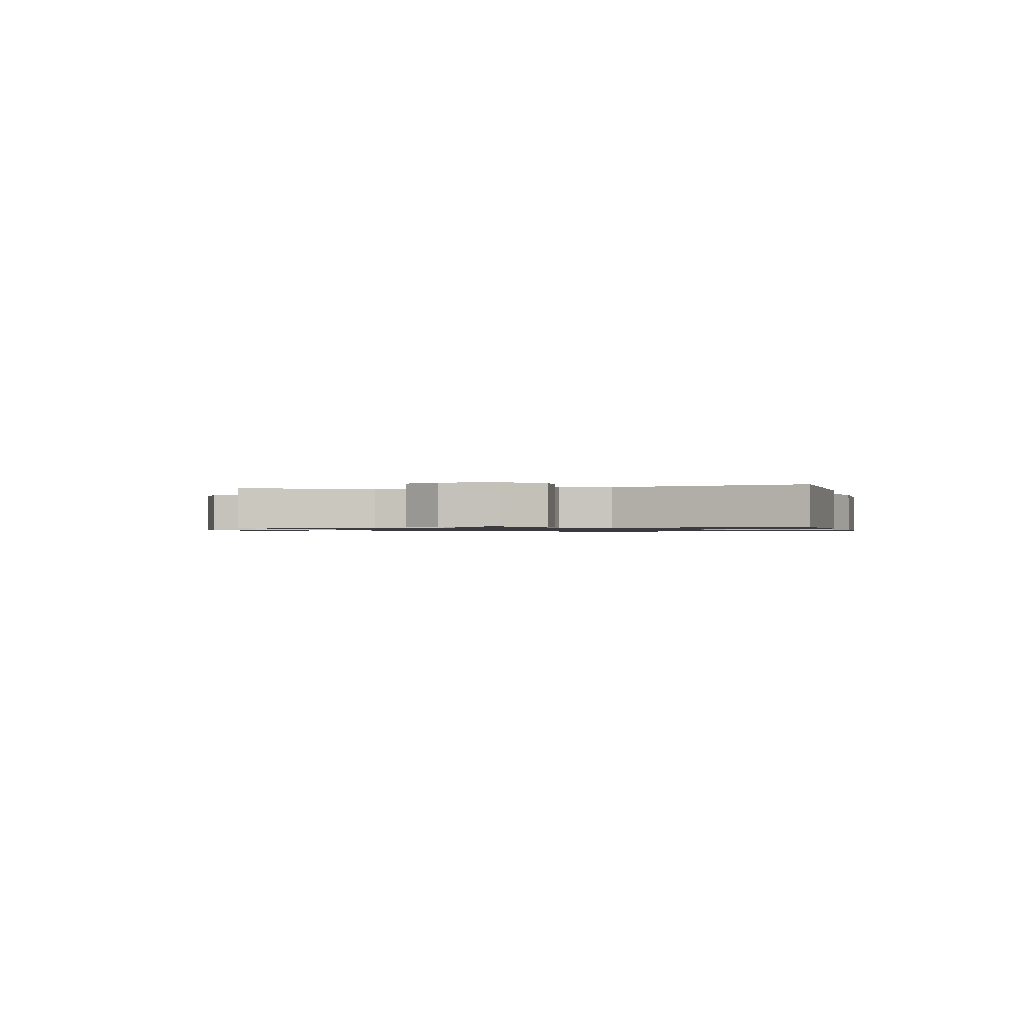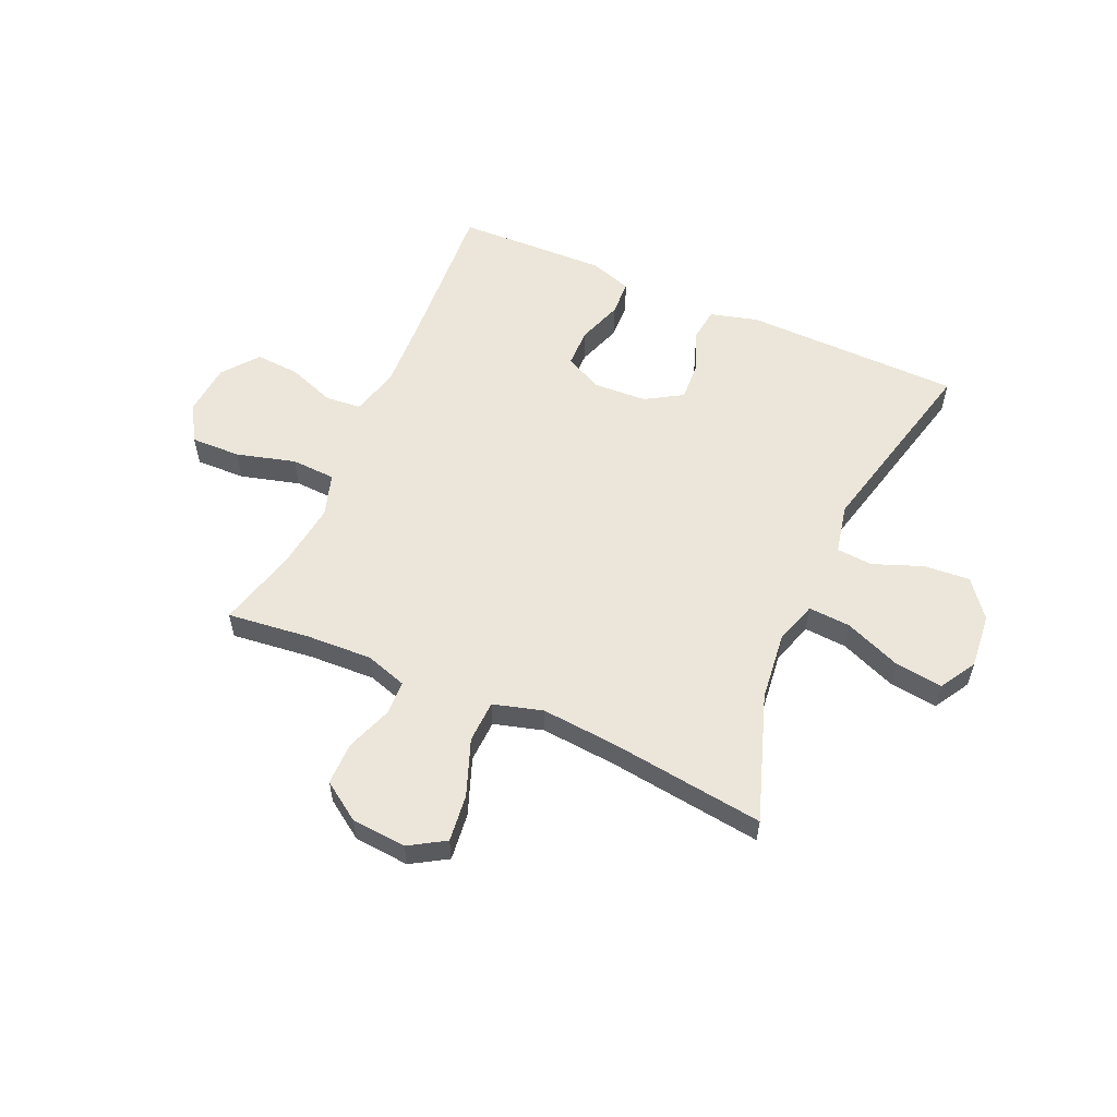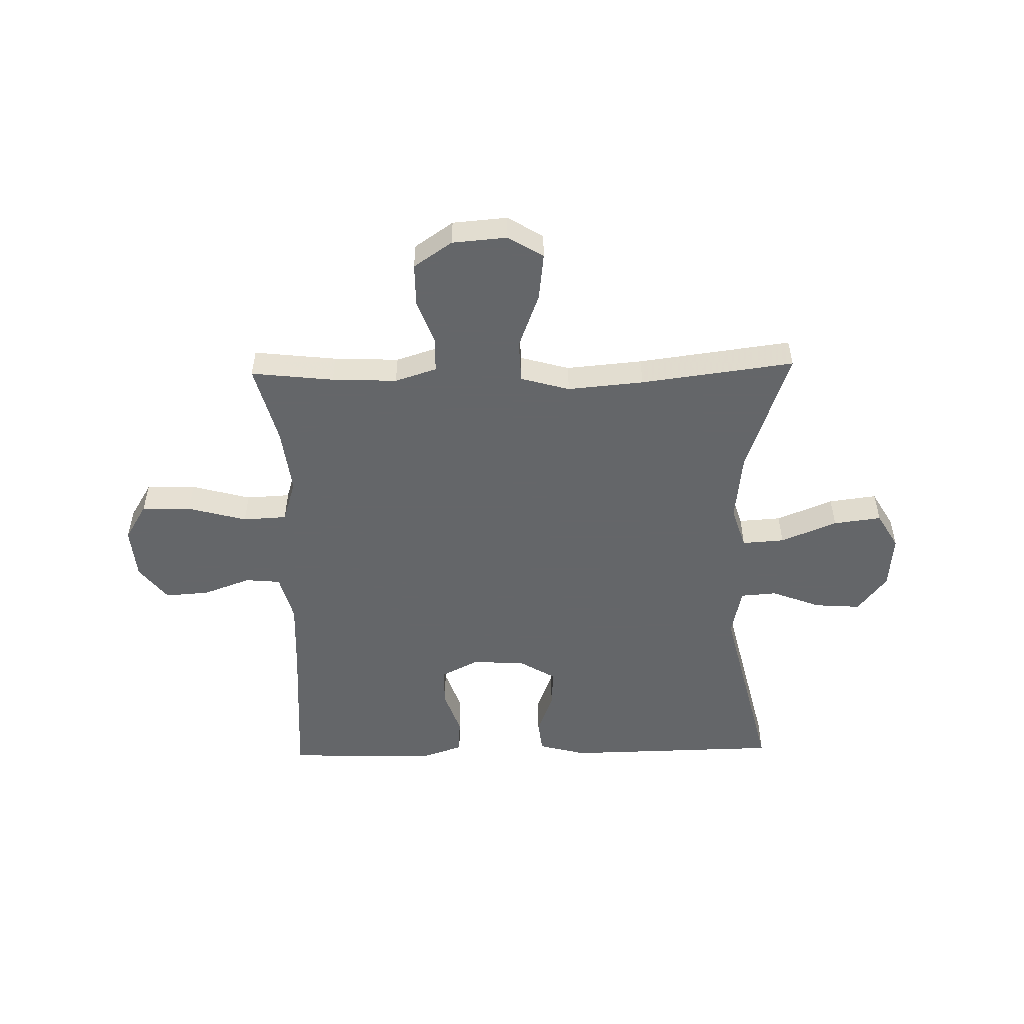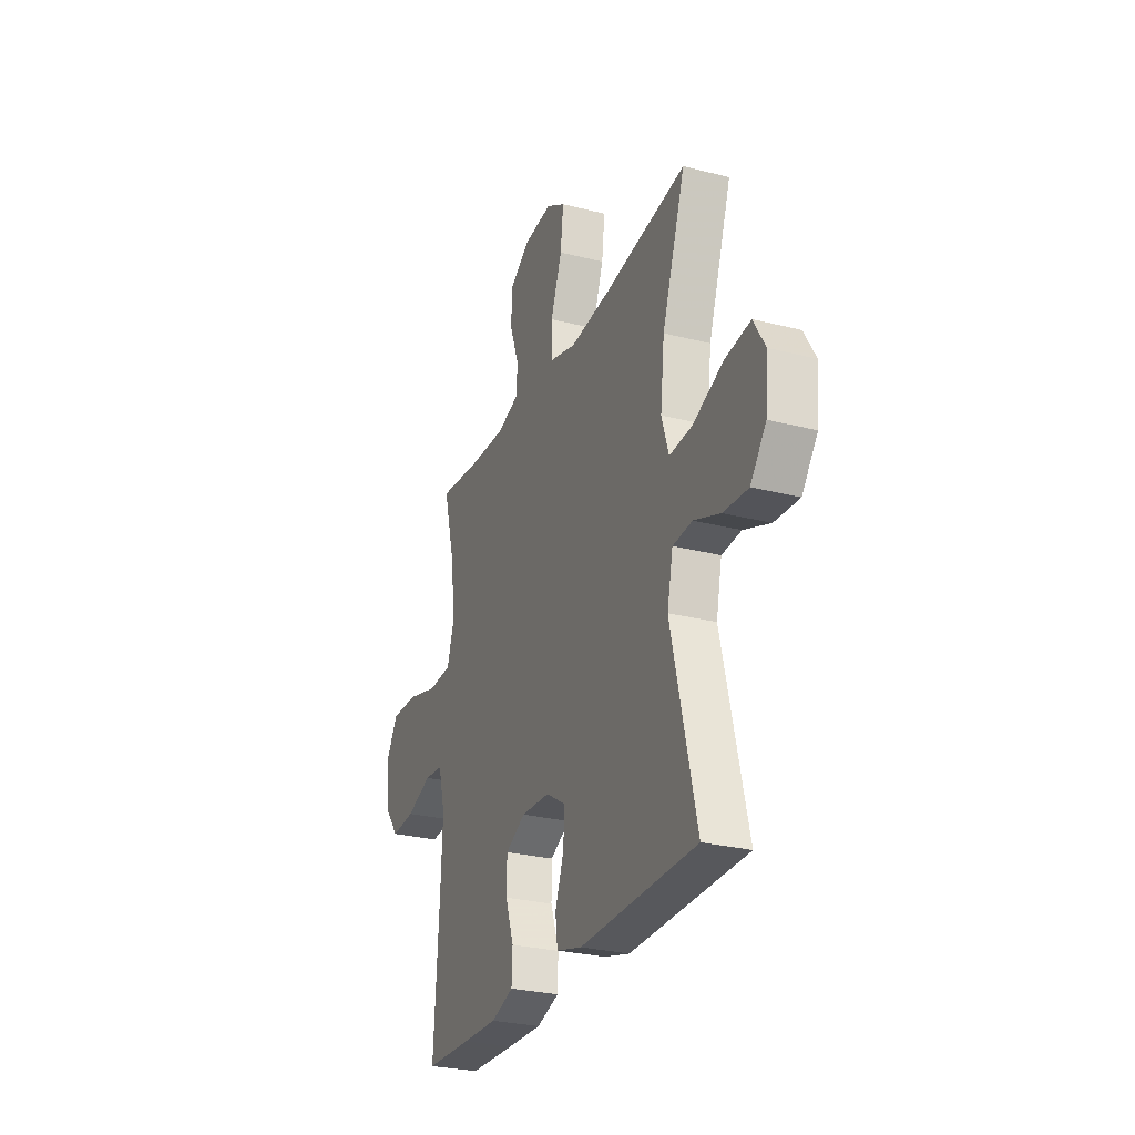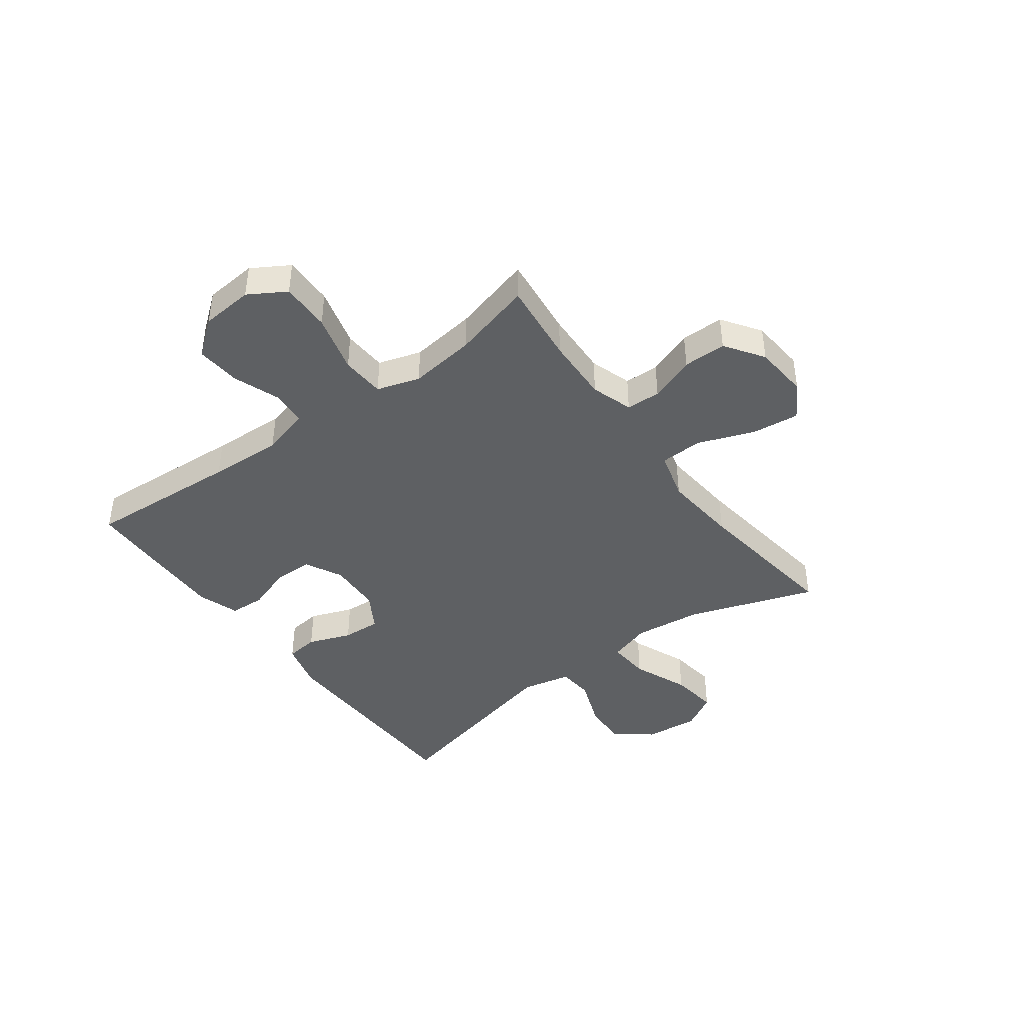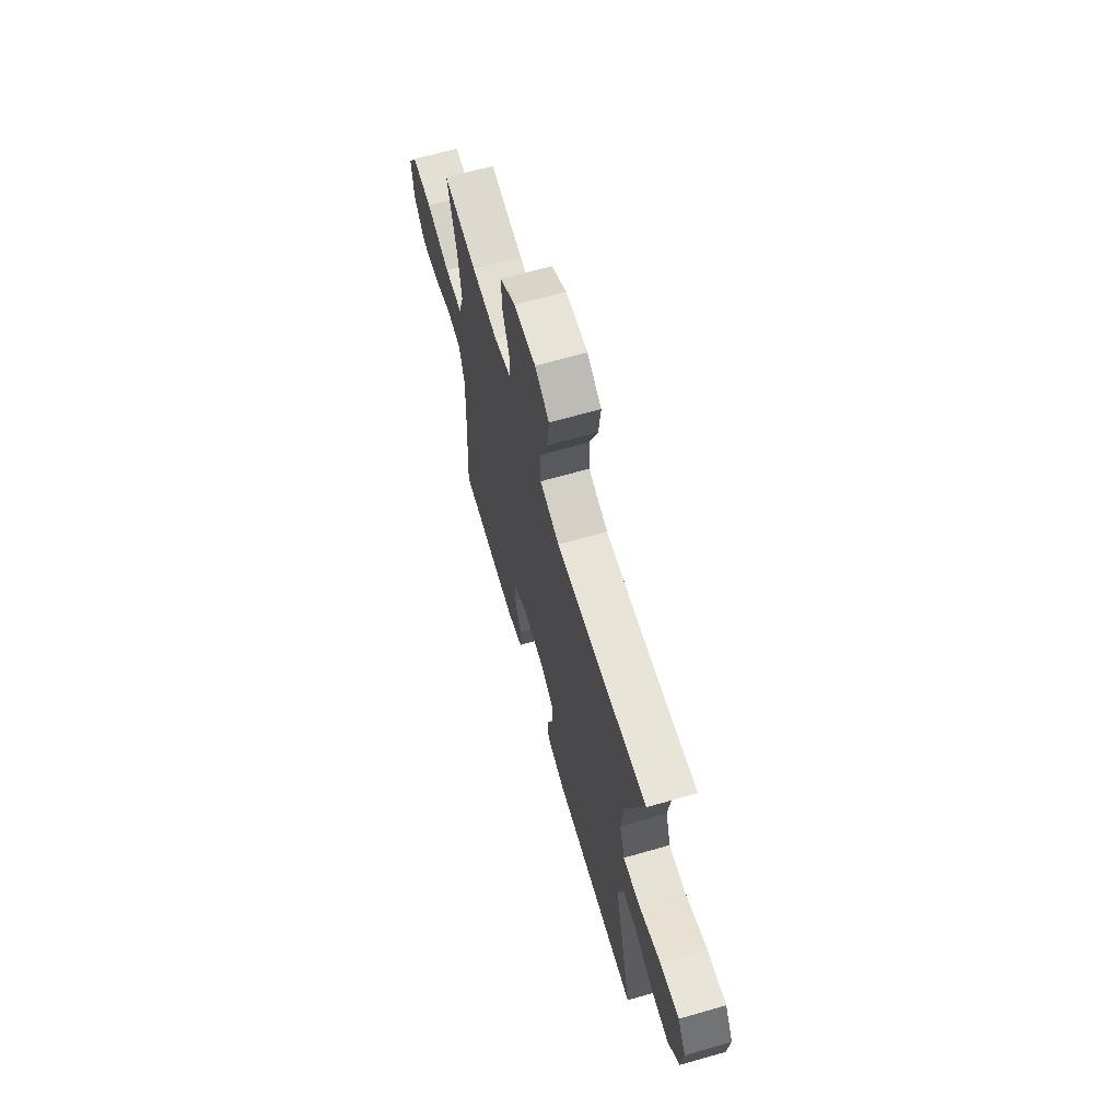
<metadata>
{"format":"obj","ext":"obj","renderer":"f3d","projection":"perspective","resolution":1024,"background":"white","views":[{"elev":-0.9,"azim":104.1,"up":"+Y"},{"elev":56.5,"azim":23.8,"up":"+Y"},{"elev":-51.7,"azim":1.3,"up":"+Y"},{"elev":-27.5,"azim":68.5,"up":"+Z"},{"elev":-42.2,"azim":-53.4,"up":"+Y"},{"elev":65.9,"azim":73.9,"up":"+Z"}]}
</metadata>
<code>
v -0.5 0.07 0.5
v -0.351 0.07 0.483
v -0.234 0.07 0.478
v -0.159 0.07 0.502
v -0.157 0.07 0.564
v -0.187 0.07 0.646
v -0.187 0.07 0.723
v -0.118 0.07 0.77
v -0.02 0.07 0.778
v 0.044 0.07 0.739
v 0.034 0.07 0.654
v -0.004 0.07 0.553
v -0.001 0.07 0.477
v 0.087 0.07 0.452
v 0.224 0.07 0.464
v 0.5 0.07 0.5
v 0.422 0.07 0.273
v 0.408 0.07 0.15
v 0.432 0.07 0.074
v 0.508 0.07 0.079
v 0.609 0.07 0.12
v 0.695 0.07 0.131
v 0.733 0.07 0.066
v 0.724 0.07 -0.032
v 0.672 0.07 -0.099
v 0.589 0.07 -0.093
v 0.501 0.07 -0.059
v 0.436 0.07 -0.064
v 0.417 0.07 -0.153
v 0.5 0.07 -0.5
v 0.111 0.07 -0.507
v 0.025 0.07 -0.484
v 0.018 0.07 -0.425
v 0.047 0.07 -0.348
v 0.051 0.07 -0.279
v -0.015 0.07 -0.239
v -0.111 0.07 -0.234
v -0.178 0.07 -0.268
v -0.179 0.07 -0.338
v -0.151 0.07 -0.419
v -0.154 0.07 -0.483
v -0.229 0.07 -0.508
v -0.346 0.07 -0.505
v -0.5 0.07 -0.5
v -0.482 0.07 -0.224
v -0.476 0.07 -0.092
v -0.499 0.07 -0.006
v -0.562 0.07 0
v -0.647 0.07 -0.031
v -0.727 0.07 -0.037
v -0.777 0.07 0.027
v -0.785 0.07 0.121
v -0.745 0.07 0.187
v -0.656 0.07 0.185
v -0.55 0.07 0.156
v -0.471 0.07 0.16
v -0.447 0.07 0.237
v -0.462 0.07 0.356
v -0.5 0 0.5
v -0.351 0 0.483
v -0.234 0 0.478
v -0.159 0 0.502
v -0.157 0 0.564
v -0.187 0 0.646
v -0.187 0 0.723
v -0.118 0 0.77
v -0.02 0 0.778
v 0.044 0 0.739
v 0.034 0 0.654
v -0.004 0 0.553
v -0.001 0 0.477
v 0.087 0 0.452
v 0.224 0 0.464
v 0.5 0 0.5
v 0.422 0 0.273
v 0.408 0 0.15
v 0.432 0 0.074
v 0.508 0 0.079
v 0.609 0 0.12
v 0.695 0 0.131
v 0.733 0 0.066
v 0.724 0 -0.032
v 0.672 0 -0.099
v 0.589 0 -0.093
v 0.501 0 -0.059
v 0.436 0 -0.064
v 0.417 0 -0.153
v 0.5 0 -0.5
v 0.111 0 -0.507
v 0.025 0 -0.484
v 0.018 0 -0.425
v 0.047 0 -0.348
v 0.051 0 -0.279
v -0.015 0 -0.239
v -0.111 0 -0.234
v -0.178 0 -0.268
v -0.179 0 -0.338
v -0.151 0 -0.419
v -0.154 0 -0.483
v -0.229 0 -0.508
v -0.346 0 -0.505
v -0.5 0 -0.5
v -0.482 0 -0.224
v -0.476 0 -0.092
v -0.499 0 -0.006
v -0.562 0 0
v -0.647 0 -0.031
v -0.727 0 -0.037
v -0.777 0 0.027
v -0.785 0 0.121
v -0.745 0 0.187
v -0.656 0 0.185
v -0.55 0 0.156
v -0.471 0 0.16
v -0.447 0 0.237
v -0.462 0 0.356
f 53 54 55
f 52 53 55
f 51 52 55
f 50 51 55
f 49 50 55
f 48 49 55
f 47 48 55 56
f 46 47 56 57
f 43 44 45
f 42 43 45
f 41 42 45
f 40 41 45
f 39 40 45
f 45 46 57
f 39 45 57
f 38 39 57
f 32 33 34
f 31 32 34
f 30 31 34
f 29 30 34
f 28 29 34 35
f 25 26 27
f 24 25 27
f 23 24 27
f 22 23 27
f 21 22 27
f 20 21 27
f 19 20 27 28
f 28 35 36
f 19 28 36
f 18 19 36
f 15 16 17
f 18 36 37
f 17 18 37
f 15 17 37
f 14 15 37
f 10 11 12
f 9 10 12
f 8 9 12
f 7 8 12
f 6 7 12
f 5 6 12
f 4 5 12 13
f 58 1 2
f 58 2 3
f 38 57 58
f 37 38 58
f 14 37 58
f 13 14 58
f 4 13 58
f 3 4 58
f 113 112 111
f 113 111 110
f 113 110 109
f 113 109 108
f 113 108 107
f 113 107 106
f 114 113 106 105
f 115 114 105 104
f 103 102 101
f 103 101 100
f 103 100 99
f 103 99 98
f 103 98 97
f 115 104 103
f 115 103 97
f 115 97 96
f 92 91 90
f 92 90 89
f 92 89 88
f 92 88 87
f 93 92 87 86
f 85 84 83
f 85 83 82
f 85 82 81
f 85 81 80
f 85 80 79
f 85 79 78
f 86 85 78 77
f 94 93 86
f 94 86 77
f 94 77 76
f 75 74 73
f 95 94 76
f 95 76 75
f 95 75 73
f 95 73 72
f 70 69 68
f 70 68 67
f 70 67 66
f 70 66 65
f 70 65 64
f 70 64 63
f 71 70 63 62
f 60 59 116
f 61 60 116
f 116 115 96
f 116 96 95
f 116 95 72
f 116 72 71
f 116 71 62
f 116 62 61
f 1 59 60 2
f 2 60 61 3
f 3 61 62 4
f 4 62 63 5
f 5 63 64 6
f 6 64 65 7
f 7 65 66 8
f 8 66 67 9
f 9 67 68 10
f 10 68 69 11
f 11 69 70 12
f 12 70 71 13
f 13 71 72 14
f 14 72 73 15
f 15 73 74 16
f 16 74 75 17
f 17 75 76 18
f 18 76 77 19
f 19 77 78 20
f 20 78 79 21
f 21 79 80 22
f 22 80 81 23
f 23 81 82 24
f 24 82 83 25
f 25 83 84 26
f 26 84 85 27
f 27 85 86 28
f 28 86 87 29
f 29 87 88 30
f 30 88 89 31
f 31 89 90 32
f 32 90 91 33
f 33 91 92 34
f 34 92 93 35
f 35 93 94 36
f 36 94 95 37
f 37 95 96 38
f 38 96 97 39
f 39 97 98 40
f 40 98 99 41
f 41 99 100 42
f 42 100 101 43
f 43 101 102 44
f 44 102 103 45
f 45 103 104 46
f 46 104 105 47
f 47 105 106 48
f 48 106 107 49
f 49 107 108 50
f 50 108 109 51
f 51 109 110 52
f 52 110 111 53
f 53 111 112 54
f 54 112 113 55
f 55 113 114 56
f 56 114 115 57
f 57 115 116 58
f 58 116 59 1

</code>
